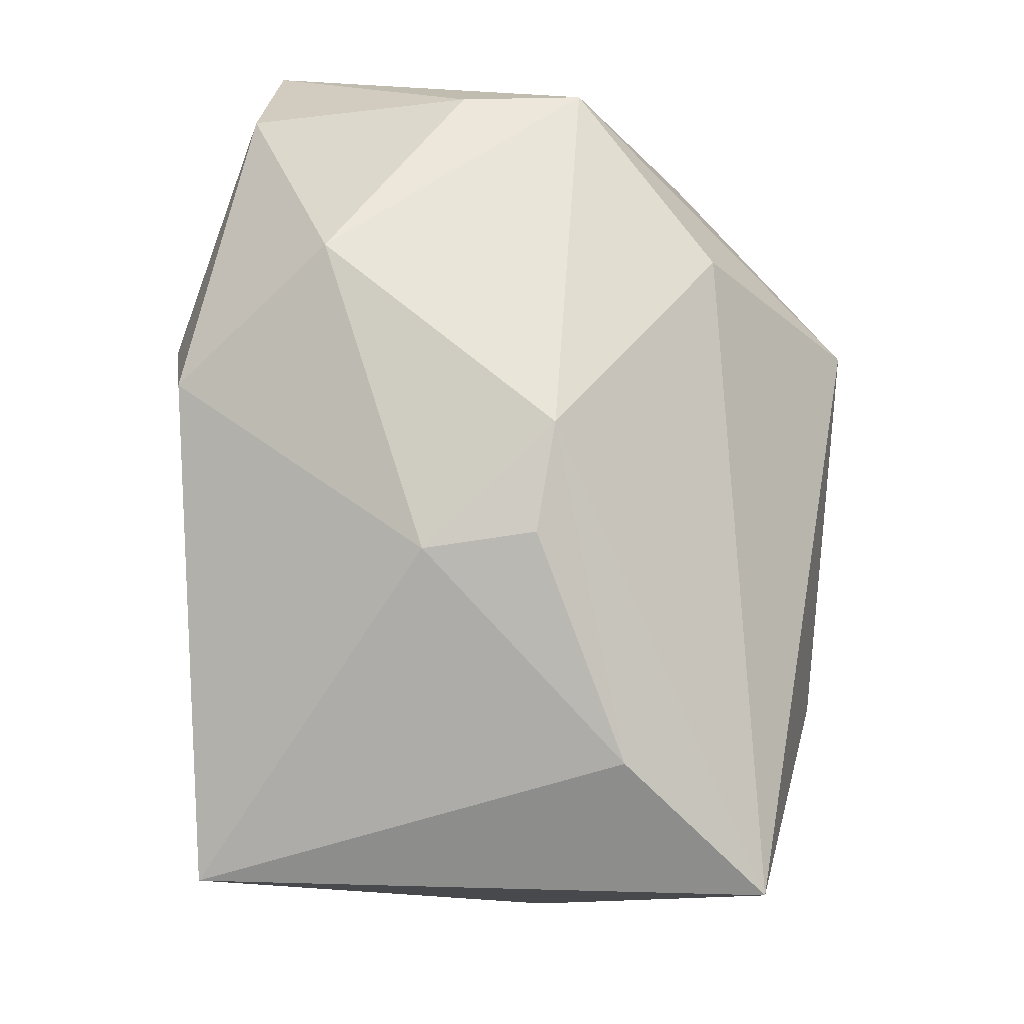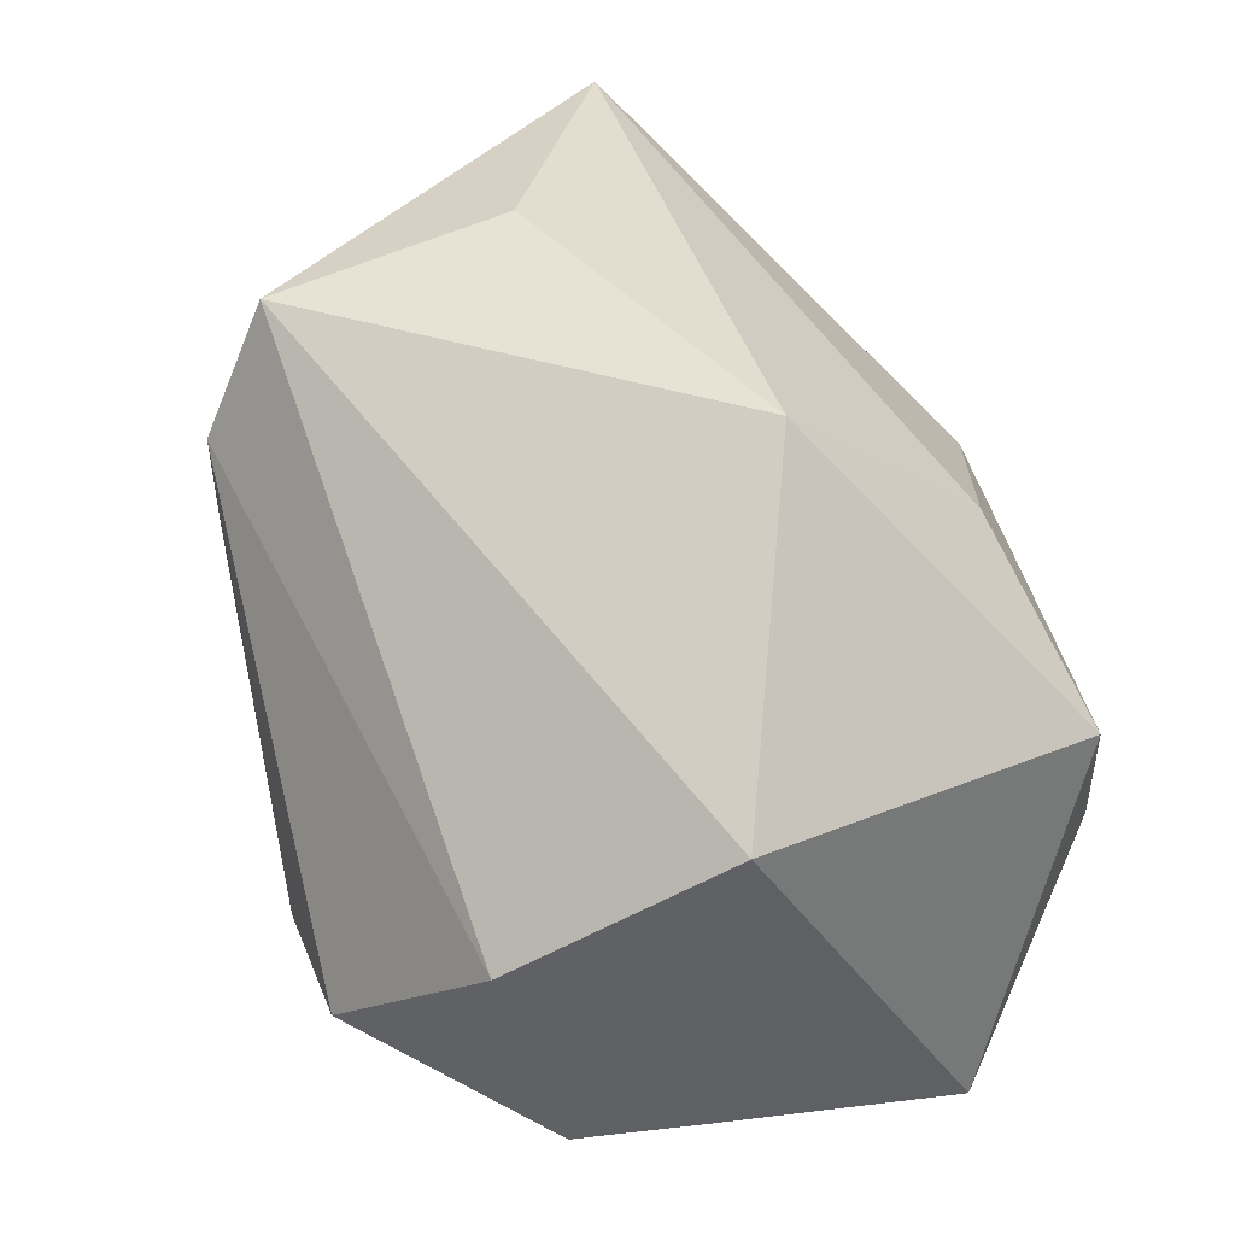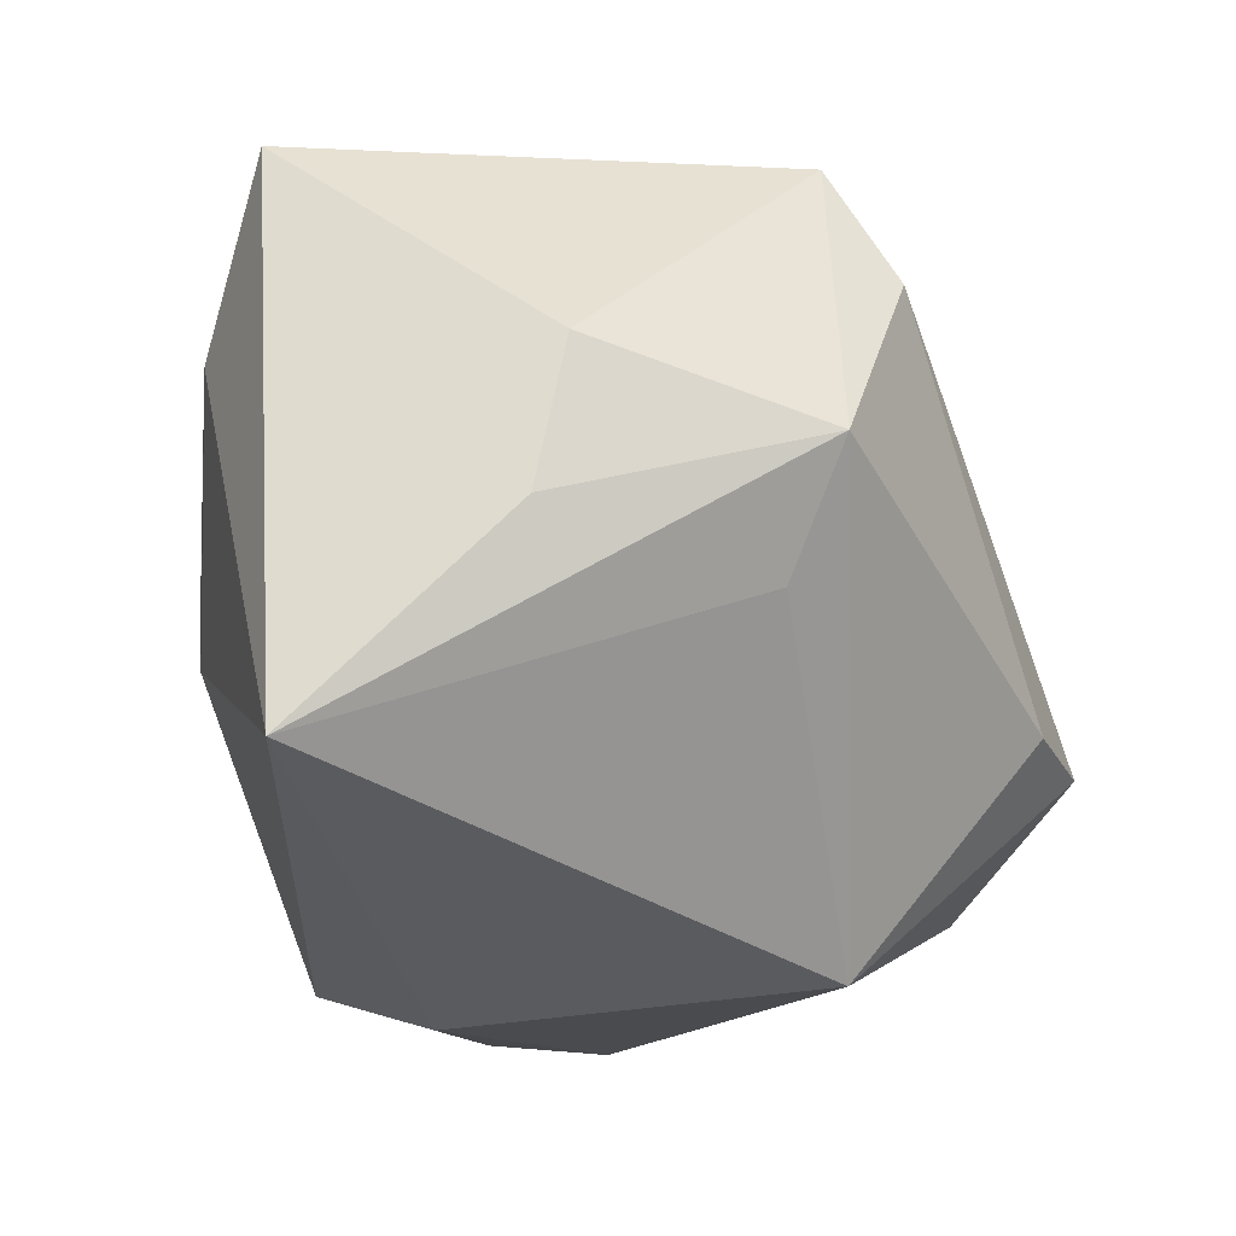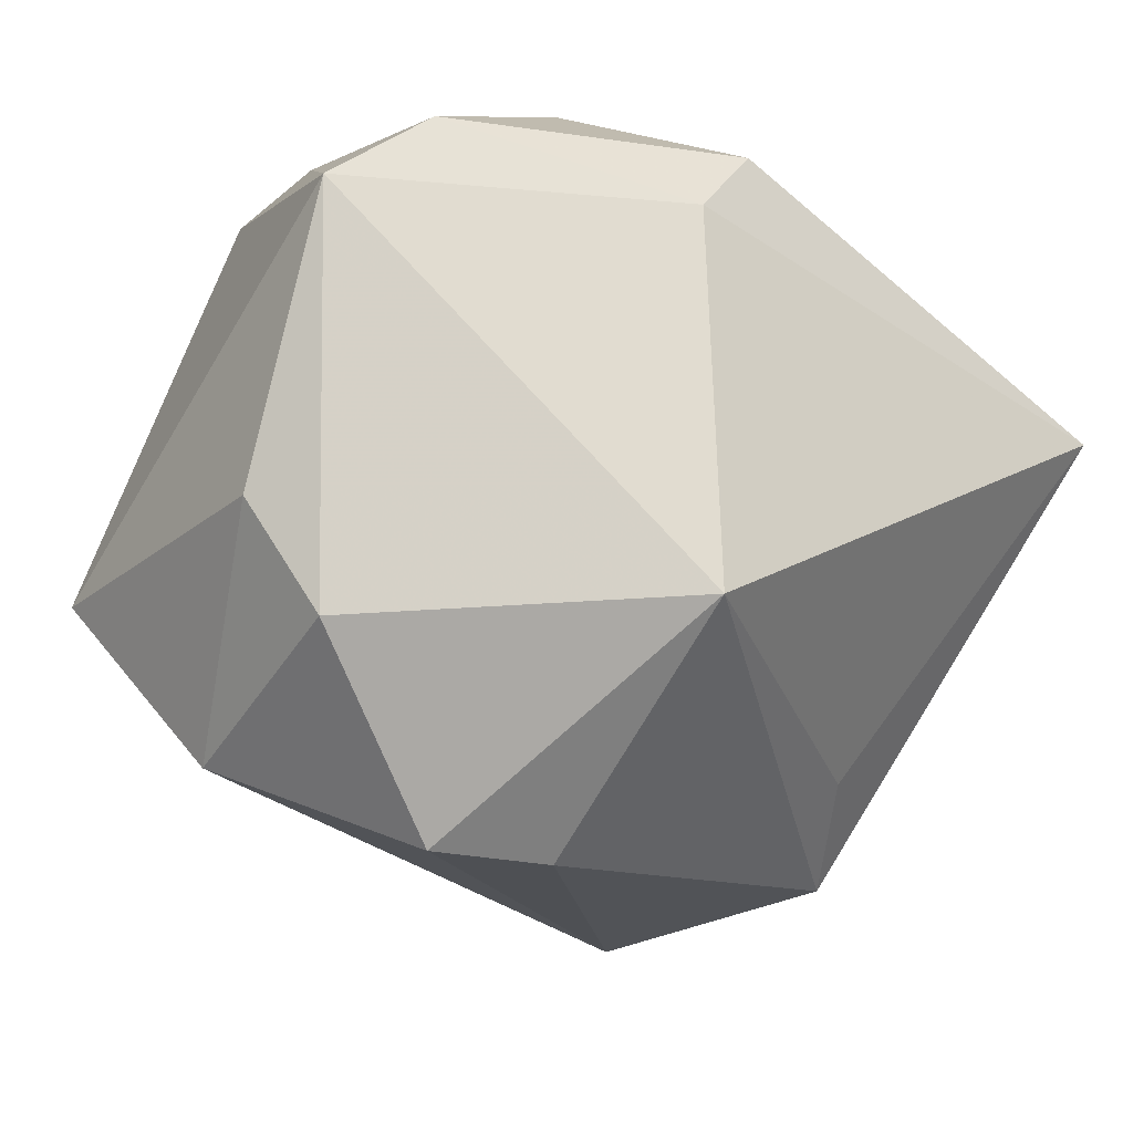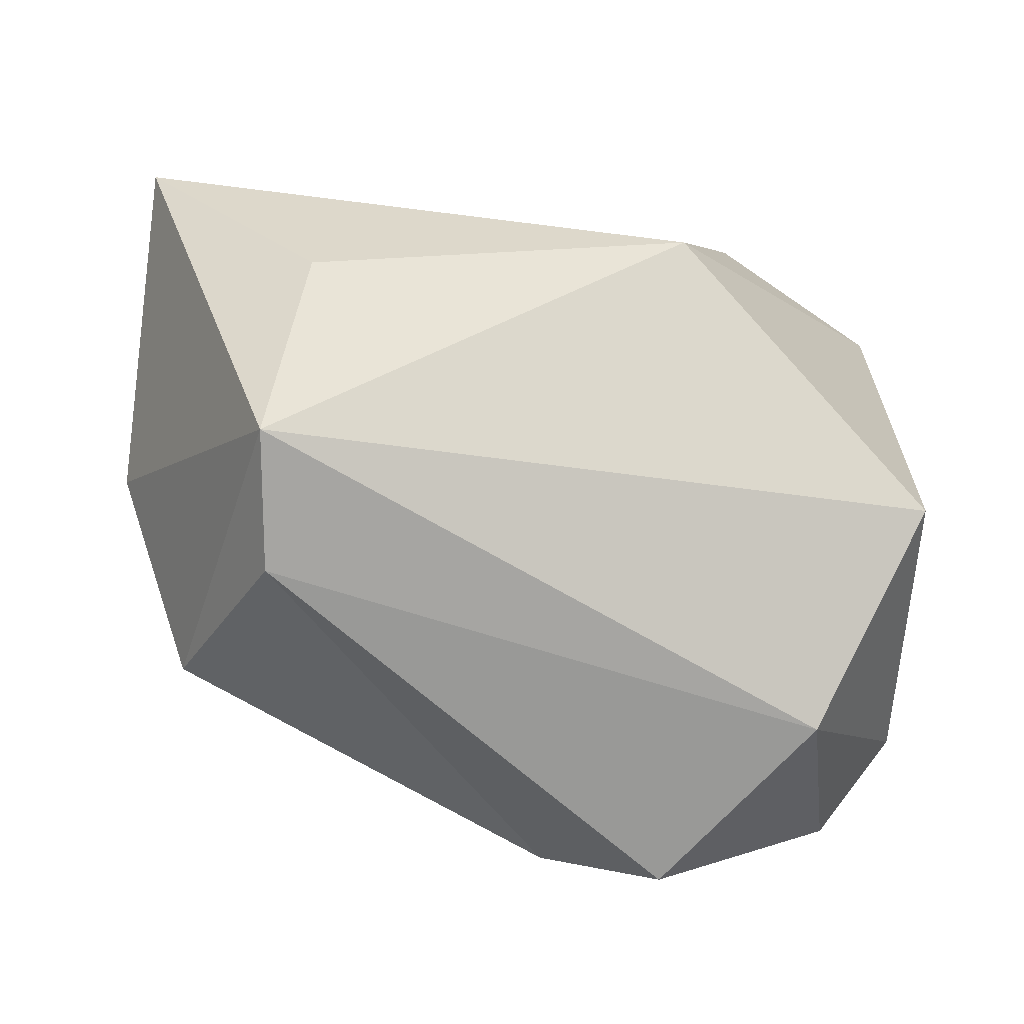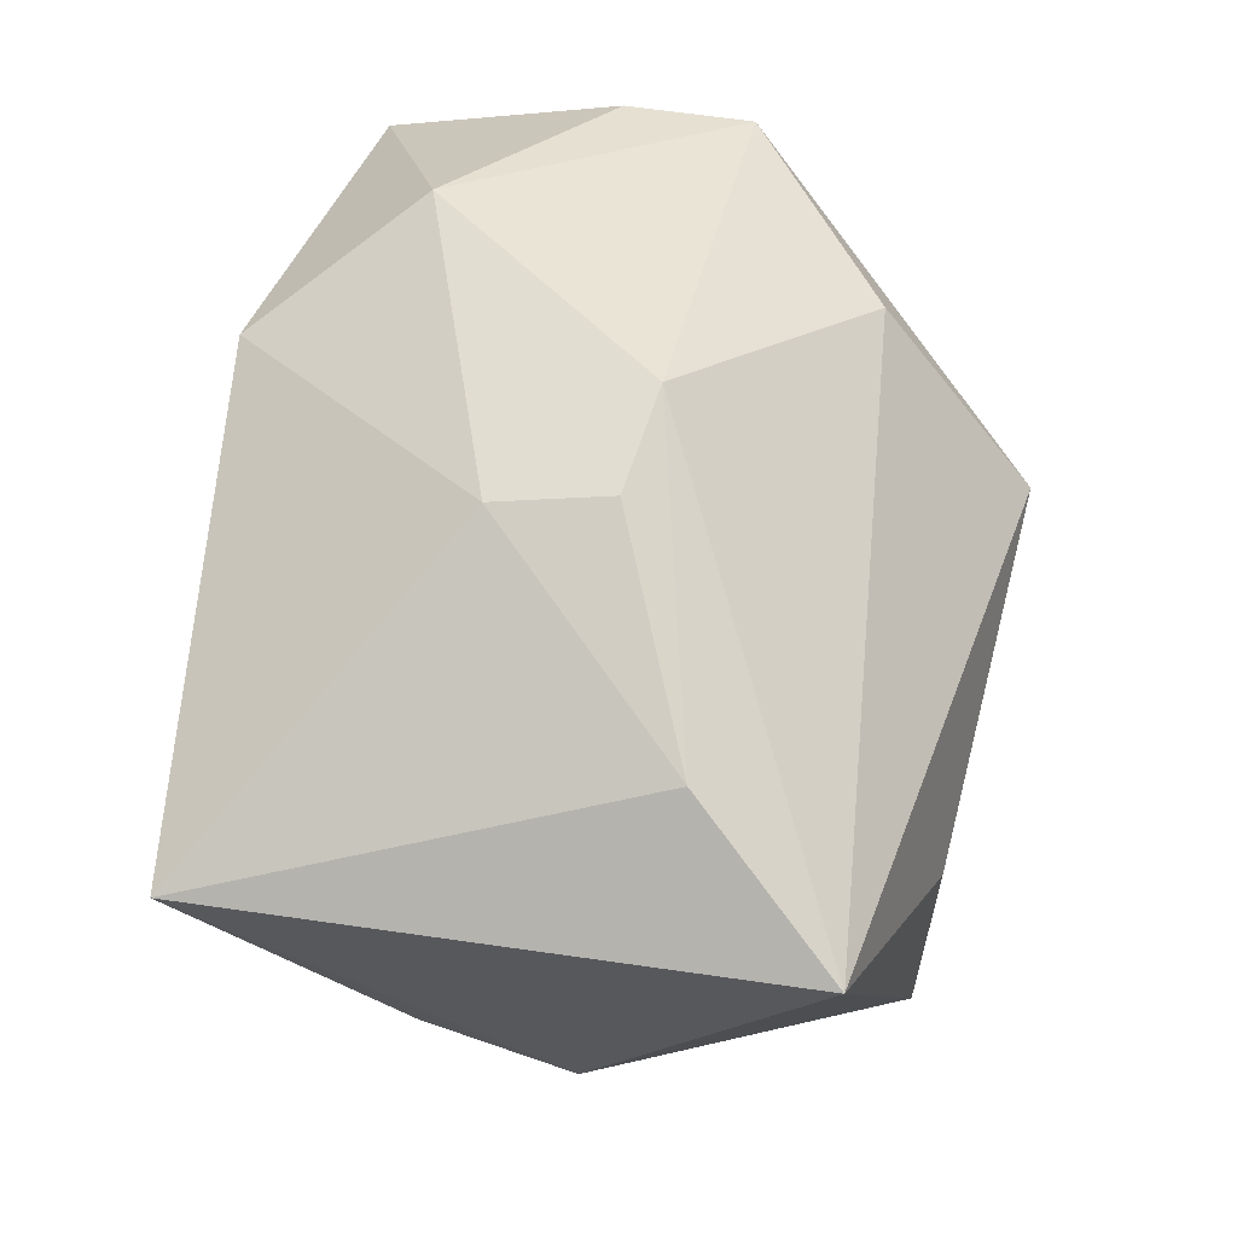
<metadata>
{"format":"obj","ext":"obj","renderer":"f3d","projection":"perspective","resolution":1024,"background":"white","views":[{"elev":71.7,"azim":-87.6,"up":"+Y"},{"elev":45.1,"azim":64.7,"up":"+Z"},{"elev":-26.4,"azim":-73.4,"up":"+Z"},{"elev":-25.9,"azim":145.0,"up":"+Y"},{"elev":44.9,"azim":11.0,"up":"+Z"},{"elev":54.3,"azim":-78.7,"up":"+Y"}]}
</metadata>
<code>
v 0.001011 0.02647 -0.03025
v -0.02123 -0.001856 0.03298
v -0.02015 -0.02549 0.03217
v 0.03589 -0.02361 -0.01678
v 0.007788 0.0179 -0.03198
v 0.03317 0.02659 0.006874
v 0.04162 -0.01306 -0.01349
v 0.04162 -0.0108 0.01889
v 0.04162 0.01216 -0.02443
v 0.0341 -0.02903 0.005593
v 0.0148 0.005429 0.03527
v 0.01751 0.02286 0.02071
v -0.01883 -0.03193 0.0201
v -0.02428 -0.02236 -0.009625
v -0.0438 0.01247 -0.02631
v -0.04036 -0.006507 -0.007185
v 0.0208 -0.03823 -0.009642
v -0.02976 -0.02894 0.0004706
v -0.04356 0.01611 0.02704
v -0.0411 -0.009663 0.006324
v 0.008698 -0.03725 -0.01042
v -0.004355 0.035 0.005741
v 0.03202 0.02741 -0.004512
v 0.03176 0.02118 -0.02567
v 0.006643 -0.01962 -0.03198
v -0.01429 0.03299 0.004432
v -0.01587 0.03158 -0.005927
v 0.01268 0.03425 -0.01645
v -0.03353 0.02471 0.01329
f 25 9 4
f 3 19 20
f 5 9 25
f 27 1 15
f 20 19 15
f 15 5 25
f 1 5 15
f 9 6 8
f 8 6 11
f 11 3 8
f 8 3 10
f 17 4 10
f 25 4 17
f 17 21 25
f 11 19 2
f 2 3 11
f 19 3 2
f 18 3 20
f 25 21 18
f 27 15 29
f 29 15 19
f 29 26 27
f 7 4 9
f 9 8 7
f 10 4 7
f 7 8 10
f 11 6 12
f 12 19 11
f 27 26 22
f 22 12 6
f 19 12 22
f 22 29 19
f 26 29 22
f 13 18 21
f 3 18 13
f 21 17 13
f 10 3 13
f 13 17 10
f 20 15 16
f 16 18 20
f 15 18 16
f 14 15 25
f 25 18 14
f 14 18 15
f 9 5 24
f 24 5 1
f 28 22 6
f 28 24 1
f 28 1 27
f 27 22 28
f 23 28 6
f 24 28 23
f 23 6 9
f 9 24 23

</code>
